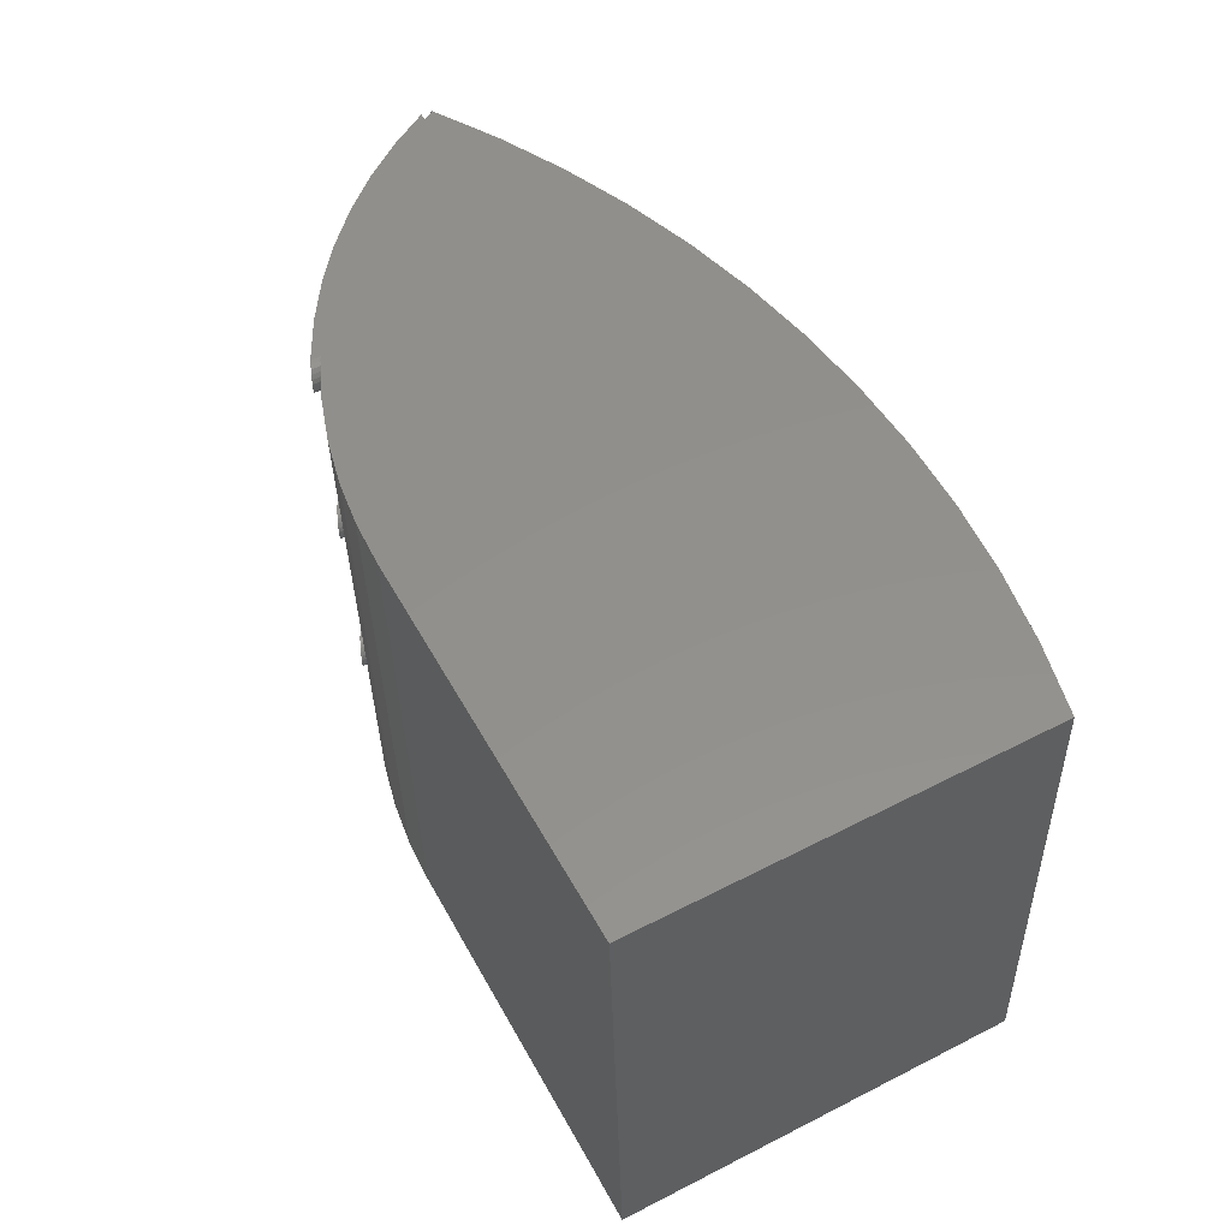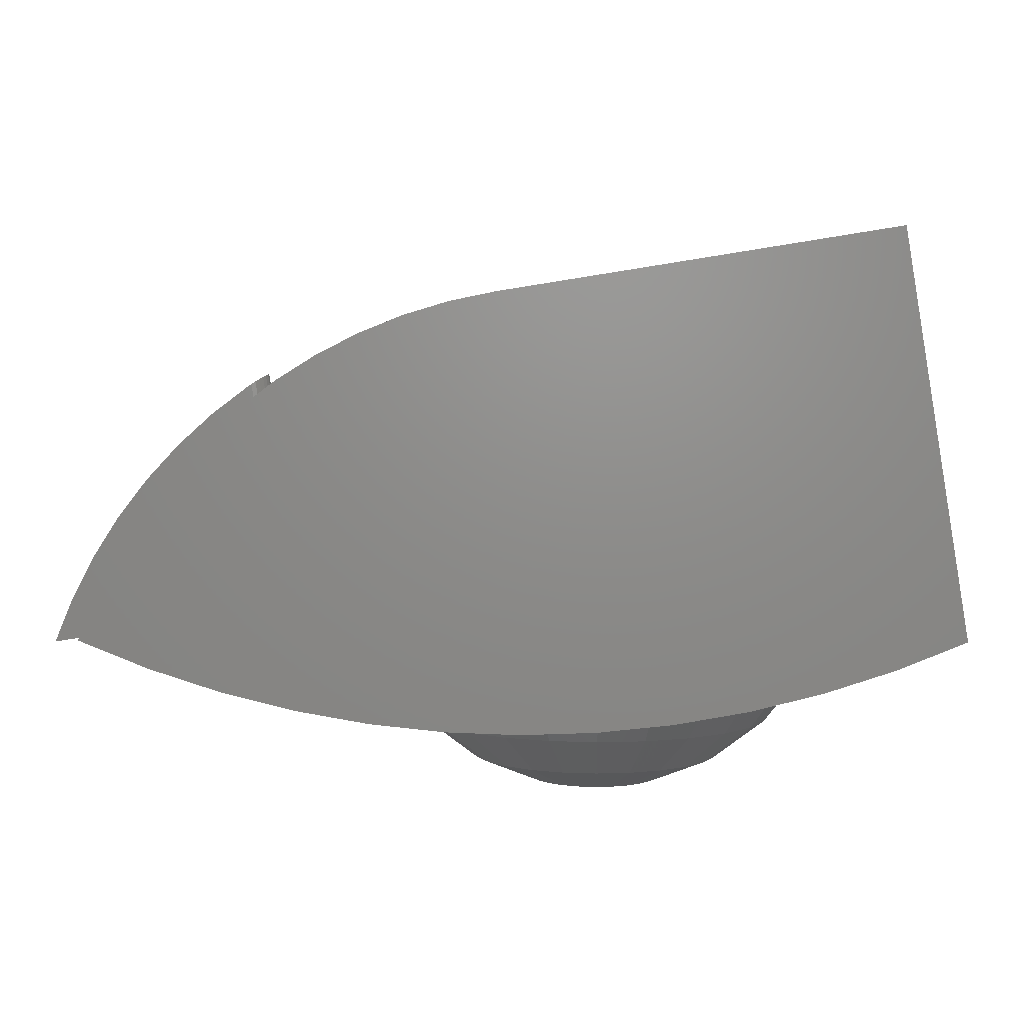
<metadata>
{"format":"stl","ext":"stl","renderer":"f3d","projection":"perspective","resolution":1024,"background":"white","views":[{"elev":53.0,"azim":52.7,"up":"+Y"},{"elev":2.1,"azim":1.3,"up":"+Z"}]}
</metadata>
<code>
# stl→obj: 332 verts, 732 faces
v 0.649 0.4311 0.2253
v 0.6691 0.6609 0.2373
v 0.6691 0.4309 0.2313
v 0.649 0.661 0.2313
v 0.8 0.6656 0.05758
v 0.7337 0.6658 0.04826
v 0.767 0.6657 0.05176
v 0.8325 0.6653 0.06568
v 0.7002 0.6658 0.04709
v 0.8644 0.6651 0.07603
v 0.6667 0.6658 0.04826
v 0.8955 0.6647 0.08858
v 0.6334 0.6657 0.05176
v 0.8667 0.66 0.2696
v 0.6004 0.6656 0.05758
v 0.5679 0.6653 0.06568
v 0.536 0.6651 0.07603
v 0.505 0.6647 0.08858
v 0.5129 0.6642 0.108
v 0.5225 0.6638 0.1266
v 0.5338 0.6633 0.1442
v 0.5466 0.6629 0.1608
v 0.5608 0.6625 0.1762
v 0.5763 0.6621 0.1903
v 0.593 0.6618 0.203
v 0.6108 0.6615 0.214
v 0.6295 0.6612 0.2235
v 0.6896 0.6607 0.2415
v 0.8955 0.4348 0.08256
v 0.8667 0.4301 0.2636
v 0.8644 0.4352 0.07001
v 0.8396 0.5503 0.06497
v 0.8355 0.5774 0.06434
v 0.8325 0.5836 0.06354
v 0.8325 0.4354 0.05966
v 0.8355 0.5233 0.06292
v 0.8325 0.5172 0.0618
v 0.8 0.4356 0.05156
v 0.8239 0.4988 0.05916
v 0.8049 0.48 0.05394
v 0.8 0.4775 0.05265
v 0.7826 0.4672 0.04931
v 0.767 0.4358 0.04574
v 0.767 0.463 0.04645
v 0.7586 0.4603 0.0455
v 0.7337 0.4359 0.04224
v 0.7344 0.4591 0.04292
v 0.7337 0.4593 0.04285
v 0.7108 0.4629 0.04215
v 0.7002 0.4359 0.04107
v 0.7002 0.4676 0.0419
v 0.6888 0.472 0.04241
v 0.6667 0.4359 0.04224
v 0.6696 0.4861 0.04345
v 0.6667 0.4897 0.04365
v 0.6667 0.612 0.04685
v 0.6541 0.5971 0.04779
v 0.644 0.575 0.04827
v 0.6406 0.5508 0.048
v 0.6334 0.4358 0.04574
v 0.6541 0.5045 0.04536
v 0.644 0.5266 0.047
v 0.536 0.4352 0.07001
v 0.505 0.4348 0.08256
v 0.505 0.6523 0.08825
v 0.505 0.6373 0.08786
v 0.5129 0.6517 0.1076
v 0.6004 0.4356 0.05156
v 0.5679 0.4354 0.05966
v 0.5129 0.4343 0.1019
v 0.5225 0.4338 0.1205
v 0.5338 0.4334 0.1382
v 0.5466 0.4329 0.1548
v 0.5608 0.4325 0.1702
v 0.5763 0.4322 0.1843
v 0.593 0.4318 0.1969
v 0.6108 0.4315 0.208
v 0.6295 0.4313 0.2175
v 0.6896 0.4308 0.2355
v 0.5225 0.6513 0.1262
v 0.5338 0.6508 0.1439
v 0.5466 0.6504 0.1605
v 0.5608 0.635 0.1755
v 0.5466 0.6354 0.1601
v 0.5763 0.6496 0.19
v 0.5608 0.65 0.1759
v 0.5884 0.6399 0.1988
v 0.5884 0.6438 0.1989
v 0.5886 0.6418 0.1991
v 0.5877 0.6381 0.1983
v 0.5877 0.6456 0.1985
v 0.5866 0.6366 0.1974
v 0.5866 0.6472 0.1977
v 0.5852 0.6354 0.1963
v 0.5852 0.6484 0.1967
v 0.5836 0.6492 0.1955
v 0.5836 0.6347 0.1951
v 0.5818 0.6345 0.1937
v 0.5818 0.6495 0.1941
v 0.5763 0.6346 0.1896
v 0.5129 0.6367 0.1072
v 0.5225 0.6363 0.1258
v 0.5338 0.6358 0.1435
v 0.7189 0.5251 0.004205
v 0.7264 0.5221 0.004124
v 0.7344 0.552 0.0008385
v 0.792 0.5361 0.01642
v 0.8075 0.5089 0.03469
v 0.8159 0.5292 0.03522
v 0.7861 0.5217 0.01605
v 0.7642 0.5439 0.004696
v 0.7611 0.5365 0.004501
v 0.6767 0.567 0.01723
v 0.7035 0.5519 0.004905
v 0.7045 0.5599 0.005115
v 0.6747 0.5516 0.01683
v 0.7562 0.5737 0.005477
v 0.7498 0.5786 0.005606
v 0.7941 0.6108 0.03736
v 0.7861 0.5814 0.01761
v 0.8075 0.5933 0.0369
v 0.7766 0.5938 0.01793
v 0.7344 0.521 0.004096
v 0.7424 0.5221 0.004124
v 0.7642 0.6033 0.01818
v 0.8342 0.5237 0.05981
v 0.7344 0.4919 0.01527
v 0.7498 0.4939 0.01532
v 0.7344 0.4667 0.03359
v 0.7562 0.4696 0.03366
v 0.7125 0.4696 0.03366
v 0.7189 0.4939 0.01532
v 0.7642 0.4999 0.01548
v 0.7766 0.478 0.03388
v 0.7045 0.4999 0.01548
v 0.7498 0.5251 0.004205
v 0.6827 0.5217 0.01605
v 0.6747 0.4914 0.03423
v 0.6922 0.5094 0.01572
v 0.6612 0.5089 0.03469
v 0.7125 0.5301 0.004333
v 0.7076 0.5365 0.004501
v 0.6767 0.5361 0.01642
v 0.6499 0.5511 0.0358
v 0.6528 0.5292 0.03522
v 0.7045 0.5439 0.004696
v 0.7941 0.4914 0.03423
v 0.7562 0.5301 0.004333
v 0.7766 0.5094 0.01572
v 0.8239 0.6021 0.06187
v 0.8159 0.5729 0.03637
v 0.8342 0.5772 0.06121
v 0.6922 0.478 0.03388
v 0.792 0.567 0.01723
v 0.7653 0.5519 0.004905
v 0.7941 0.5516 0.01683
v 0.7642 0.5599 0.005115
v 0.8188 0.5511 0.0358
v 0.8378 0.5504 0.06051
v 0.7611 0.5673 0.00531
v 0.6528 0.5729 0.03637
v 0.7766 0.6242 0.03771
v 0.7424 0.5817 0.005687
v 0.7562 0.6326 0.03793
v 0.7498 0.6092 0.01834
v 0.7344 0.5828 0.005714
v 0.7264 0.5817 0.005687
v 0.7344 0.6113 0.01839
v 0.7344 0.6355 0.03801
v 0.7189 0.5786 0.005606
v 0.7189 0.6092 0.01834
v 0.7045 0.6033 0.01818
v 0.7125 0.5737 0.005477
v 0.6922 0.5938 0.01793
v 0.6922 0.6242 0.03771
v 0.6747 0.6108 0.03736
v 0.7076 0.5673 0.00531
v 0.6827 0.5814 0.01761
v 0.6612 0.5933 0.0369
v 0.7125 0.6326 0.03793
v 0.7344 0.6425 0.04772
v 0.7337 0.6424 0.04765
v 0.7108 0.6388 0.04675
v 0.7586 0.6412 0.05024
v 0.7826 0.6342 0.05368
v 0.767 0.6385 0.05105
v 0.8049 0.6211 0.05763
v 0.7002 0.6341 0.04626
v 0.6888 0.6297 0.04654
v 0.6696 0.6156 0.04685
v 0.8 0.6237 0.05648
v 0.5096 0.4614 0.1192
v 0.5 0.4469 0.1002
v 0.5 0.4619 0.1006
v 0.5096 0.4464 0.1188
v 0.492 0.4474 0.08083
v 0.492 0.4624 0.08122
v 0.505 0.4623 0.08328
v 0.5129 0.4618 0.1027
v 0.5209 0.4609 0.1369
v 0.5225 0.4613 0.1213
v 0.5336 0.4605 0.1535
v 0.5338 0.4609 0.1389
v 0.5479 0.4601 0.1689
v 0.5466 0.4604 0.1555
v 0.5608 0.46 0.1709
v 0.5634 0.4597 0.183
v 0.5763 0.4597 0.185
v 0.5801 0.4594 0.1956
v 0.5818 0.4595 0.1892
v 0.5807 0.4594 0.196
v 0.505 0.4473 0.08288
v 0.5129 0.4468 0.1023
v 0.5209 0.4459 0.1365
v 0.5225 0.4463 0.1209
v 0.5336 0.4455 0.1531
v 0.5338 0.4459 0.1385
v 0.5479 0.4451 0.1685
v 0.5466 0.4454 0.1552
v 0.5608 0.445 0.1705
v 0.5634 0.4447 0.1826
v 0.5763 0.4447 0.1846
v 0.5801 0.4444 0.1952
v 0.5818 0.4445 0.1888
v 0.5807 0.4444 0.1956
v 0.5825 0.4446 0.1967
v 0.5842 0.4453 0.1978
v 0.5856 0.4465 0.1987
v 0.5867 0.448 0.1994
v 0.5874 0.4498 0.1999
v 0.5876 0.4518 0.2001
v 0.5874 0.4537 0.2
v 0.5867 0.4555 0.1996
v 0.5856 0.4571 0.199
v 0.5842 0.4583 0.1981
v 0.5825 0.4591 0.1971
v 0.5836 0.4448 0.1901
v 0.5852 0.4455 0.1914
v 0.5877 0.4482 0.1933
v 0.5866 0.4466 0.1925
v 0.5852 0.4585 0.1917
v 0.5866 0.4573 0.1927
v 0.5877 0.4557 0.1935
v 0.5884 0.4539 0.194
v 0.5884 0.45 0.1939
v 0.5886 0.4519 0.1941
v 0.5836 0.4593 0.1905
v 0.5096 0.5563 0.1217
v 0.5 0.5418 0.1027
v 0.5 0.5568 0.1031
v 0.5096 0.5413 0.1213
v 0.492 0.5423 0.08332
v 0.492 0.5573 0.08371
v 0.505 0.5573 0.08576
v 0.5129 0.5568 0.1052
v 0.5209 0.5559 0.1394
v 0.5225 0.5563 0.1238
v 0.5336 0.5554 0.156
v 0.5338 0.5558 0.1414
v 0.5479 0.555 0.1714
v 0.5466 0.5554 0.158
v 0.5608 0.555 0.1734
v 0.5634 0.5547 0.1854
v 0.5763 0.5546 0.1875
v 0.5801 0.5543 0.1981
v 0.5818 0.5545 0.1917
v 0.5807 0.5543 0.1985
v 0.505 0.5423 0.08537
v 0.5129 0.5418 0.1048
v 0.5209 0.5409 0.139
v 0.5225 0.5413 0.1234
v 0.5336 0.5404 0.1556
v 0.5338 0.5408 0.141
v 0.5479 0.54 0.171
v 0.5466 0.5404 0.1576
v 0.5608 0.54 0.173
v 0.5634 0.5397 0.1851
v 0.5763 0.5396 0.1871
v 0.5801 0.5393 0.1977
v 0.5818 0.5395 0.1913
v 0.5807 0.5393 0.1981
v 0.5825 0.5396 0.1992
v 0.5842 0.5403 0.2003
v 0.5856 0.5415 0.2012
v 0.5867 0.543 0.2019
v 0.5874 0.5448 0.2024
v 0.5876 0.5467 0.2026
v 0.5874 0.5487 0.2025
v 0.5867 0.5505 0.2021
v 0.5856 0.5521 0.2015
v 0.5842 0.5533 0.2006
v 0.5825 0.554 0.1996
v 0.5836 0.5397 0.1926
v 0.5852 0.5405 0.1938
v 0.5877 0.5431 0.1958
v 0.5866 0.5416 0.1949
v 0.5852 0.5534 0.1942
v 0.5866 0.5522 0.1952
v 0.5877 0.5506 0.196
v 0.5884 0.5488 0.1965
v 0.5884 0.5449 0.1964
v 0.5886 0.5469 0.1966
v 0.5836 0.5542 0.193
v 0.5096 0.6513 0.1242
v 0.5 0.6368 0.1052
v 0.5 0.6518 0.1056
v 0.5096 0.6363 0.1238
v 0.492 0.6373 0.08581
v 0.492 0.6523 0.0862
v 0.5209 0.6508 0.1419
v 0.5336 0.6504 0.1585
v 0.5479 0.65 0.1739
v 0.5634 0.6496 0.1879
v 0.5801 0.6493 0.2006
v 0.5807 0.6493 0.201
v 0.5209 0.6359 0.1415
v 0.5336 0.6354 0.1581
v 0.5479 0.635 0.1735
v 0.5634 0.6346 0.1875
v 0.5801 0.6343 0.2002
v 0.5807 0.6343 0.2006
v 0.5825 0.6345 0.2017
v 0.5842 0.6353 0.2028
v 0.5856 0.6364 0.2037
v 0.5867 0.638 0.2044
v 0.5874 0.6398 0.2049
v 0.5876 0.6417 0.2051
v 0.5874 0.6436 0.205
v 0.5867 0.6455 0.2046
v 0.5856 0.647 0.204
v 0.5842 0.6482 0.2031
v 0.5825 0.649 0.2021
f 1 2 3
f 2 1 4
f 5 6 7
f 6 5 8
f 6 8 9
f 9 8 10
f 9 10 11
f 11 10 12
f 11 12 13
f 13 12 14
f 13 14 15
f 15 14 16
f 16 14 17
f 17 14 18
f 18 14 19
f 19 14 20
f 20 14 21
f 21 14 22
f 22 14 23
f 23 14 24
f 24 14 25
f 25 14 26
f 26 14 27
f 27 14 4
f 4 14 2
f 2 14 28
f 14 29 30
f 29 14 12
f 12 31 29
f 31 12 10
f 8 32 10
f 32 8 33
f 33 8 34
f 10 35 31
f 35 10 32
f 35 32 36
f 35 36 37
f 37 38 35
f 38 37 39
f 38 39 40
f 38 40 41
f 42 38 41
f 38 42 43
f 43 42 44
f 45 43 44
f 43 45 46
f 46 45 47
f 46 47 48
f 49 46 48
f 46 49 50
f 50 49 51
f 52 50 51
f 50 52 53
f 53 52 54
f 53 54 55
f 13 56 11
f 56 13 57
f 57 13 58
f 58 13 59
f 55 60 53
f 60 55 61
f 60 61 62
f 60 62 59
f 60 59 13
f 18 63 17
f 63 18 64
f 64 18 65
f 64 65 66
f 18 67 65
f 67 18 19
f 15 60 13
f 60 15 68
f 46 38 43
f 38 46 35
f 35 46 50
f 35 50 31
f 31 50 53
f 31 53 29
f 29 53 60
f 29 60 30
f 30 60 68
f 30 68 69
f 30 69 63
f 30 63 64
f 30 64 70
f 30 70 71
f 30 71 72
f 30 72 73
f 30 73 74
f 30 74 75
f 30 75 76
f 30 76 77
f 30 77 78
f 30 78 1
f 30 1 3
f 30 3 79
f 80 21 81
f 21 80 20
f 82 21 22
f 21 82 81
f 73 83 74
f 83 73 84
f 85 23 24
f 23 85 86
f 87 88 89
f 88 87 90
f 88 90 91
f 91 90 92
f 91 92 93
f 93 92 94
f 93 94 95
f 95 94 96
f 96 94 97
f 96 97 98
f 96 98 99
f 99 98 100
f 99 100 85
f 76 26 77
f 26 76 25
f 77 27 78
f 27 77 26
f 78 4 1
f 4 78 27
f 16 68 15
f 68 16 69
f 17 69 16
f 69 17 63
f 3 28 79
f 28 3 2
f 79 14 30
f 14 79 28
f 66 67 101
f 67 66 65
f 102 81 103
f 81 102 80
f 72 84 73
f 84 72 103
f 103 82 84
f 82 103 81
f 83 85 100
f 85 83 86
f 75 25 76
f 25 75 89
f 89 75 87
f 87 75 90
f 90 75 92
f 92 75 94
f 94 75 97
f 97 75 98
f 98 75 100
f 25 93 24
f 93 25 91
f 91 25 88
f 88 25 89
f 24 93 95
f 24 95 96
f 24 96 99
f 24 99 85
f 19 80 67
f 80 19 20
f 67 102 101
f 102 67 80
f 86 22 23
f 22 86 82
f 66 70 64
f 70 66 101
f 71 103 72
f 103 71 102
f 84 86 83
f 86 84 82
f 101 71 70
f 71 101 102
f 74 100 75
f 100 74 83
f 104 105 106
f 107 108 109
f 108 107 110
f 111 110 107
f 110 111 112
f 113 114 115
f 114 113 116
f 106 117 118
f 119 120 121
f 120 119 122
f 106 123 124
f 114 106 115
f 125 117 122
f 117 125 118
f 106 112 111
f 109 39 126
f 39 109 108
f 124 127 128
f 127 124 123
f 128 129 130
f 129 128 127
f 127 131 129
f 131 127 132
f 123 132 127
f 132 123 105
f 133 130 134
f 130 133 128
f 104 132 105
f 132 104 135
f 136 128 133
f 128 136 124
f 137 138 139
f 138 137 140
f 141 104 106
f 142 141 106
f 143 144 145
f 144 143 116
f 146 142 106
f 114 146 106
f 114 143 146
f 143 114 116
f 108 40 39
f 40 108 147
f 106 136 148
f 106 148 112
f 112 149 110
f 149 112 148
f 148 133 149
f 133 148 136
f 110 147 108
f 147 110 149
f 105 123 106
f 150 151 152
f 151 150 121
f 149 134 147
f 134 149 133
f 106 124 136
f 146 137 142
f 137 146 143
f 143 140 137
f 140 143 145
f 135 131 132
f 131 135 153
f 154 155 156
f 155 154 157
f 151 156 158
f 156 151 154
f 152 158 159
f 158 152 151
f 106 111 155
f 155 107 156
f 107 155 111
f 121 154 151
f 154 121 120
f 106 155 157
f 156 109 158
f 109 156 107
f 158 126 159
f 126 158 109
f 106 157 160
f 120 157 154
f 157 120 160
f 113 144 116
f 144 113 161
f 106 160 117
f 122 160 120
f 160 122 117
f 162 122 119
f 122 162 125
f 106 118 163
f 164 125 162
f 125 164 165
f 106 163 166
f 165 118 125
f 118 165 163
f 167 106 166
f 168 163 165
f 163 168 166
f 169 165 164
f 165 169 168
f 142 139 141
f 139 142 137
f 170 106 167
f 171 170 167
f 170 171 172
f 172 173 170
f 173 172 174
f 175 174 172
f 174 175 176
f 177 106 173
f 174 177 173
f 177 174 178
f 176 178 174
f 178 176 179
f 180 172 171
f 172 180 175
f 171 166 168
f 166 171 167
f 180 168 169
f 168 180 171
f 173 106 170
f 115 106 177
f 178 115 177
f 115 178 113
f 179 113 178
f 113 179 161
f 139 153 135
f 153 139 138
f 141 135 104
f 135 141 139
f 138 52 153
f 52 138 54
f 129 45 130
f 45 129 47
f 181 180 169
f 180 181 182
f 180 182 183
f 33 159 32
f 159 33 152
f 184 169 164
f 169 184 181
f 145 59 62
f 59 145 144
f 185 164 162
f 164 185 186
f 184 164 186
f 32 126 36
f 126 32 159
f 179 58 161
f 58 179 57
f 152 34 150
f 34 152 33
f 187 121 150
f 121 187 119
f 144 58 59
f 58 144 161
f 183 175 180
f 175 183 188
f 175 188 189
f 140 62 61
f 62 140 145
f 147 41 40
f 41 147 42
f 42 147 134
f 189 176 175
f 176 189 190
f 176 57 179
f 57 176 56
f 56 176 190
f 138 55 54
f 55 138 61
f 61 138 140
f 191 119 187
f 119 191 185
f 119 185 162
f 131 47 129
f 47 131 48
f 48 131 49
f 153 49 131
f 49 153 51
f 51 153 52
f 45 44 130
f 130 42 134
f 42 130 44
f 37 126 39
f 126 37 36
f 183 48 182
f 48 183 49
f 49 183 51
f 51 183 188
f 6 183 182
f 183 6 9
f 183 9 188
f 184 44 186
f 44 184 45
f 45 184 181
f 45 181 47
f 47 181 48
f 48 181 182
f 7 184 186
f 184 7 6
f 184 6 181
f 181 6 182
f 5 34 8
f 34 5 37
f 37 5 39
f 39 5 40
f 40 5 191
f 40 191 41
f 56 61 55
f 61 56 57
f 61 57 58
f 61 58 62
f 62 58 59
f 191 42 41
f 42 191 185
f 42 185 44
f 44 185 186
f 5 185 191
f 185 5 7
f 185 7 186
f 189 51 188
f 51 189 52
f 52 189 54
f 54 189 190
f 54 190 56
f 54 56 55
f 11 188 9
f 188 11 189
f 189 11 190
f 190 11 56
f 33 36 32
f 36 33 37
f 37 33 34
f 192 193 194
f 193 192 195
f 194 196 197
f 196 194 193
f 198 194 197
f 194 198 192
f 192 198 199
f 192 199 200
f 200 199 201
f 200 201 202
f 202 201 203
f 202 203 204
f 204 203 205
f 204 205 206
f 204 206 207
f 207 206 208
f 207 208 209
f 209 208 210
f 209 210 211
f 193 212 196
f 212 193 195
f 212 195 213
f 213 195 214
f 213 214 215
f 215 214 216
f 215 216 217
f 217 216 218
f 217 218 219
f 219 218 220
f 220 218 221
f 220 221 222
f 222 221 223
f 222 223 224
f 224 223 225
f 198 196 212
f 196 198 197
f 209 225 223
f 225 209 226
f 226 209 227
f 227 209 228
f 228 209 229
f 229 209 230
f 230 209 231
f 231 209 232
f 232 209 233
f 233 209 234
f 234 209 235
f 235 209 236
f 236 209 211
f 227 237 226
f 237 227 238
f 228 239 240
f 239 228 229
f 202 214 200
f 214 202 216
f 200 195 192
f 195 200 214
f 241 234 235
f 234 241 242
f 204 216 202
f 216 204 218
f 228 238 227
f 238 228 240
f 243 234 242
f 234 243 233
f 244 233 243
f 233 244 232
f 204 221 218
f 221 204 207
f 229 245 239
f 245 229 230
f 230 246 245
f 246 230 231
f 246 232 244
f 232 246 231
f 226 224 225
f 224 226 237
f 247 235 236
f 235 247 241
f 210 236 211
f 236 210 247
f 207 223 221
f 223 207 209
f 208 224 222
f 224 208 237
f 237 208 238
f 238 208 240
f 240 208 239
f 239 208 245
f 245 208 246
f 246 208 244
f 244 208 243
f 243 208 242
f 242 208 241
f 241 208 247
f 247 208 210
f 206 222 220
f 222 206 208
f 206 219 205
f 219 206 220
f 205 217 203
f 217 205 219
f 203 215 201
f 215 203 217
f 199 212 198
f 212 199 213
f 201 213 199
f 213 201 215
f 248 249 250
f 249 248 251
f 250 252 253
f 252 250 249
f 254 250 253
f 250 254 248
f 248 254 255
f 248 255 256
f 256 255 257
f 256 257 258
f 258 257 259
f 258 259 260
f 260 259 261
f 260 261 262
f 260 262 263
f 263 262 264
f 263 264 265
f 265 264 266
f 265 266 267
f 249 268 252
f 268 249 251
f 268 251 269
f 269 251 270
f 269 270 271
f 271 270 272
f 271 272 273
f 273 272 274
f 273 274 275
f 275 274 276
f 276 274 277
f 276 277 278
f 278 277 279
f 278 279 280
f 280 279 281
f 254 252 268
f 252 254 253
f 265 281 279
f 281 265 282
f 282 265 283
f 283 265 284
f 284 265 285
f 285 265 286
f 286 265 287
f 287 265 288
f 288 265 289
f 289 265 290
f 290 265 291
f 291 265 292
f 292 265 267
f 283 293 282
f 293 283 294
f 284 295 296
f 295 284 285
f 258 270 256
f 270 258 272
f 256 251 248
f 251 256 270
f 297 290 291
f 290 297 298
f 260 272 258
f 272 260 274
f 284 294 283
f 294 284 296
f 299 290 298
f 290 299 289
f 300 289 299
f 289 300 288
f 260 277 274
f 277 260 263
f 285 301 295
f 301 285 286
f 286 302 301
f 302 286 287
f 302 288 300
f 288 302 287
f 282 280 281
f 280 282 293
f 303 291 292
f 291 303 297
f 266 292 267
f 292 266 303
f 263 279 277
f 279 263 265
f 264 280 278
f 280 264 293
f 293 264 294
f 294 264 296
f 296 264 295
f 295 264 301
f 301 264 302
f 302 264 300
f 300 264 299
f 299 264 298
f 298 264 297
f 297 264 303
f 303 264 266
f 262 278 276
f 278 262 264
f 262 275 261
f 275 262 276
f 261 273 259
f 273 261 275
f 259 271 257
f 271 259 273
f 255 268 254
f 268 255 269
f 257 269 255
f 269 257 271
f 304 305 306
f 305 304 307
f 306 308 309
f 308 306 305
f 65 306 309
f 306 65 304
f 304 65 67
f 304 67 310
f 310 67 80
f 310 80 311
f 311 80 81
f 311 81 312
f 312 81 82
f 312 82 86
f 312 86 313
f 313 86 85
f 313 85 314
f 314 85 99
f 314 99 315
f 305 66 308
f 66 305 307
f 66 307 101
f 101 307 316
f 101 316 102
f 102 316 317
f 102 317 103
f 103 317 318
f 103 318 84
f 84 318 83
f 83 318 319
f 83 319 100
f 100 319 320
f 100 320 98
f 98 320 321
f 65 308 66
f 308 65 309
f 314 321 320
f 321 314 322
f 322 314 323
f 323 314 324
f 324 314 325
f 325 314 326
f 326 314 327
f 327 314 328
f 328 314 329
f 329 314 330
f 330 314 331
f 331 314 332
f 332 314 315
f 323 97 322
f 97 323 94
f 324 90 92
f 90 324 325
f 311 316 310
f 316 311 317
f 310 307 304
f 307 310 316
f 95 330 331
f 330 95 93
f 312 317 311
f 317 312 318
f 324 94 323
f 94 324 92
f 91 330 93
f 330 91 329
f 88 329 91
f 329 88 328
f 312 319 318
f 319 312 313
f 325 87 90
f 87 325 326
f 326 89 87
f 89 326 327
f 89 328 88
f 328 89 327
f 322 98 321
f 98 322 97
f 96 331 332
f 331 96 95
f 99 332 315
f 332 99 96
f 313 320 319
f 320 313 314
f 85 98 100
f 98 85 97
f 97 85 94
f 94 85 92
f 92 85 90
f 90 85 87
f 87 85 89
f 89 85 88
f 88 85 91
f 91 85 93
f 93 85 95
f 95 85 96
f 96 85 99
f 86 100 83
f 100 86 85
f 86 84 82
f 84 86 83
f 82 103 81
f 103 82 84
f 81 102 80
f 102 81 103
f 67 66 65
f 66 67 101
f 80 101 67
f 101 80 102

</code>
